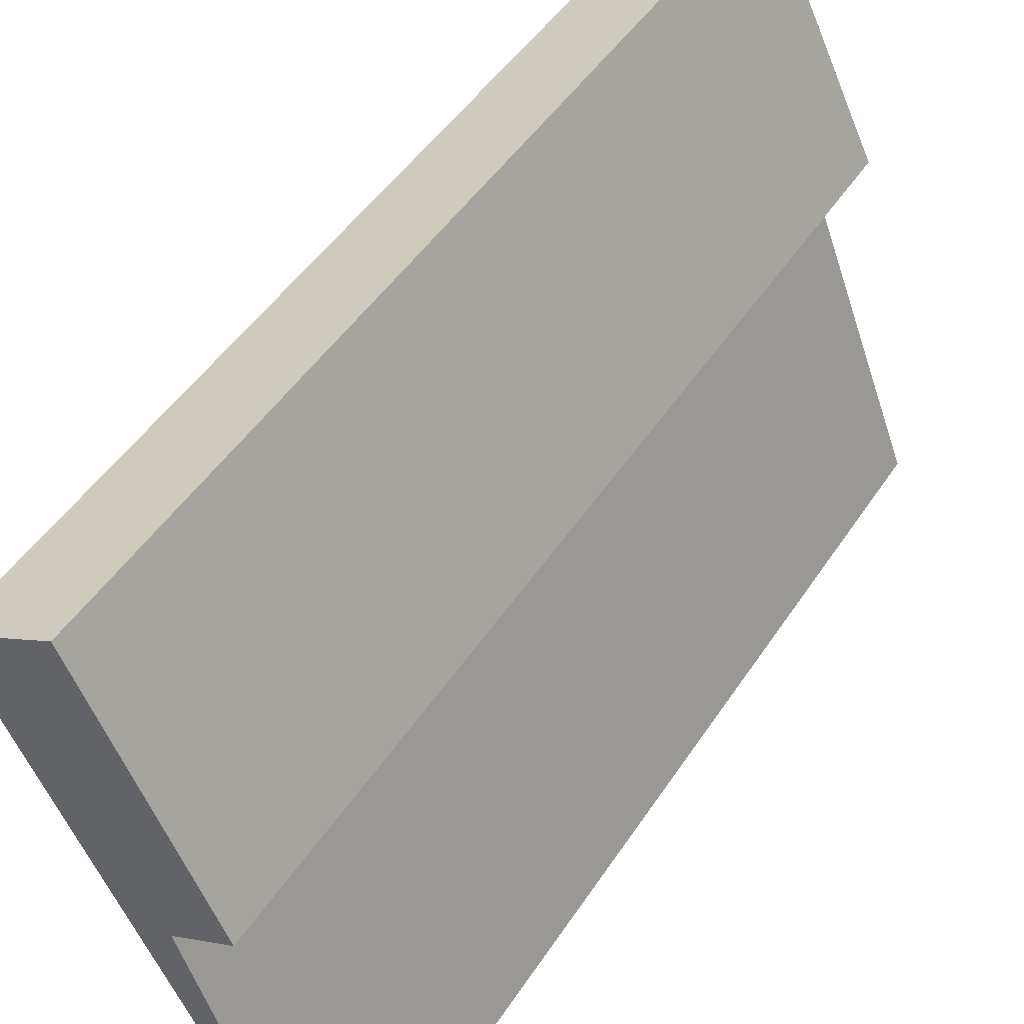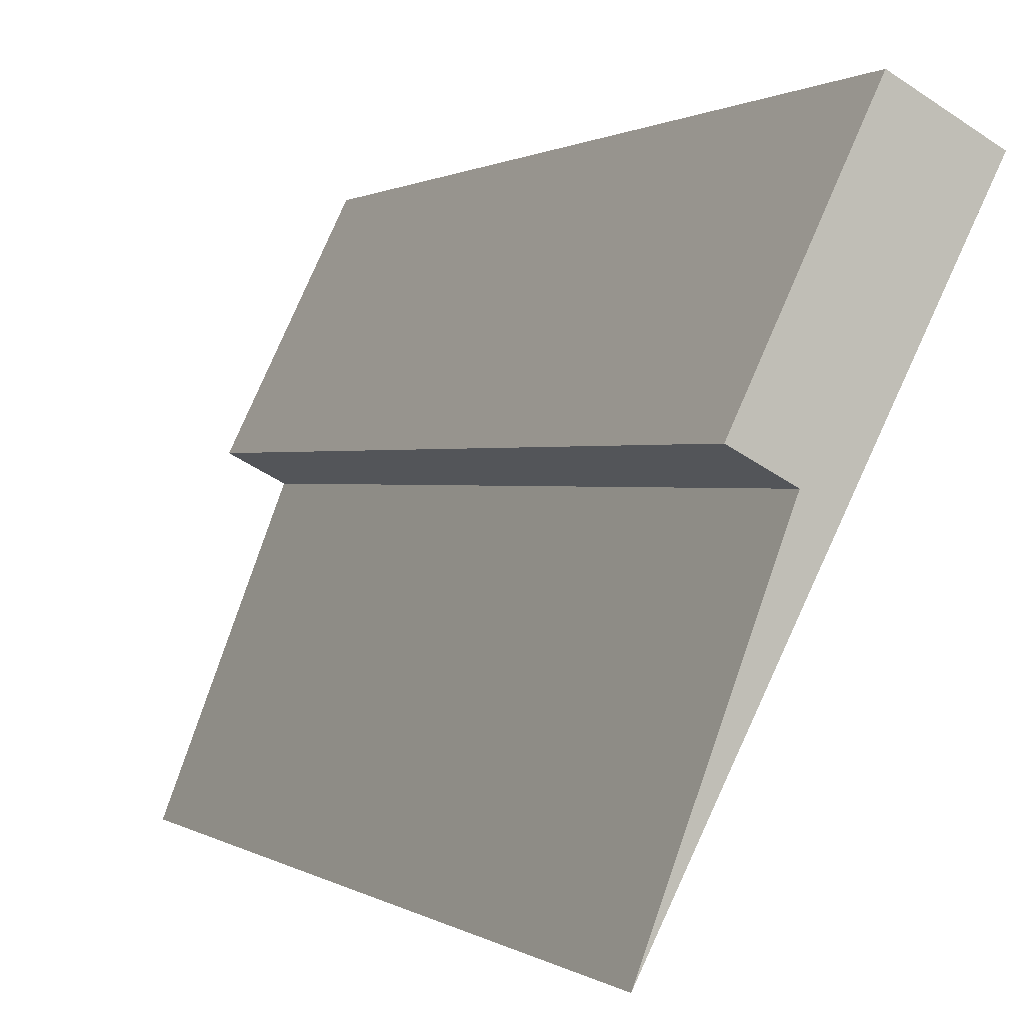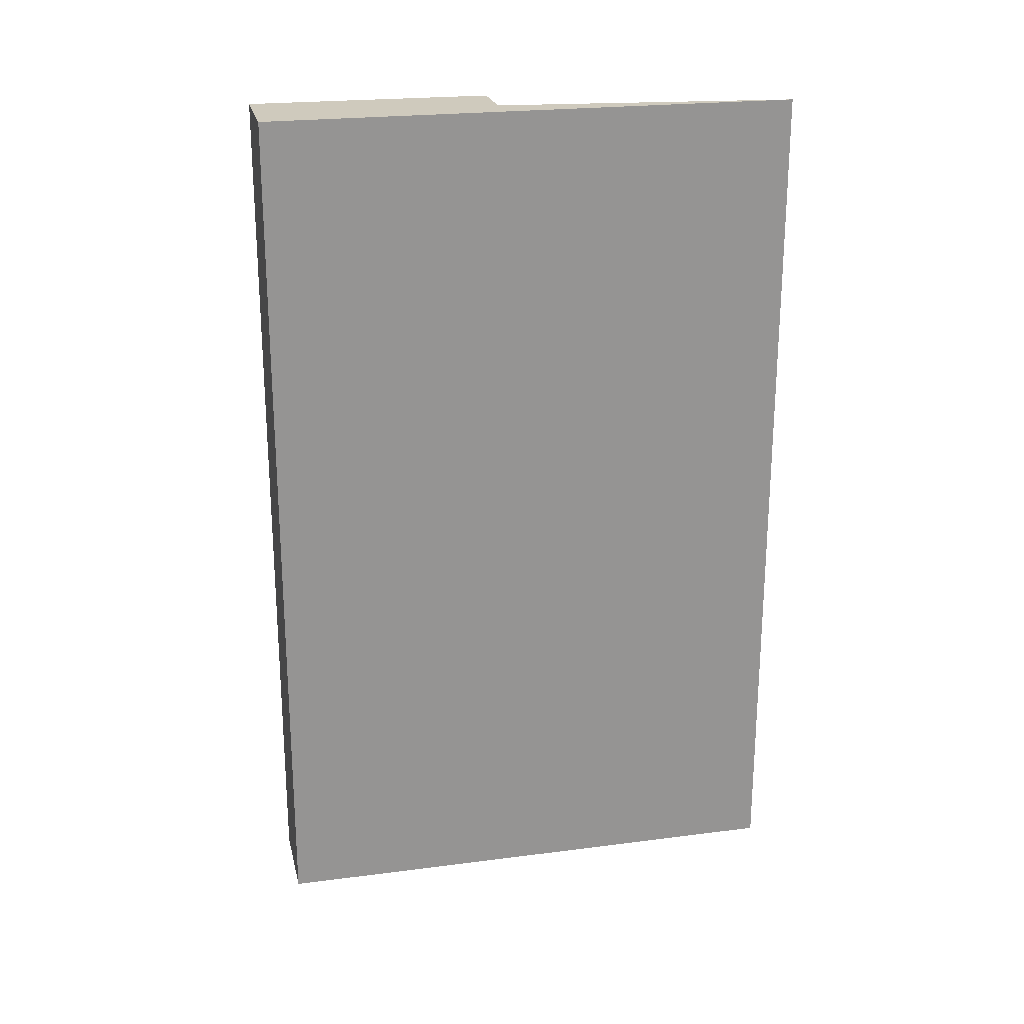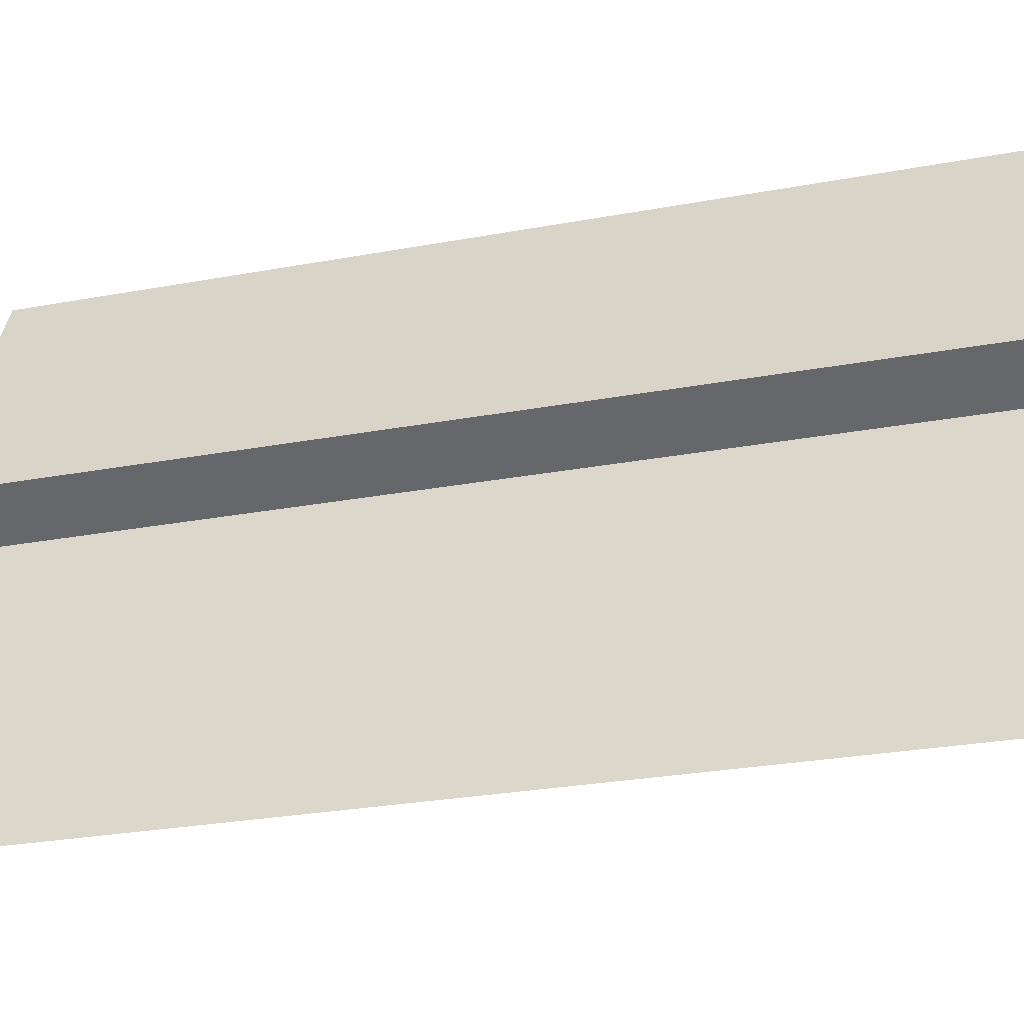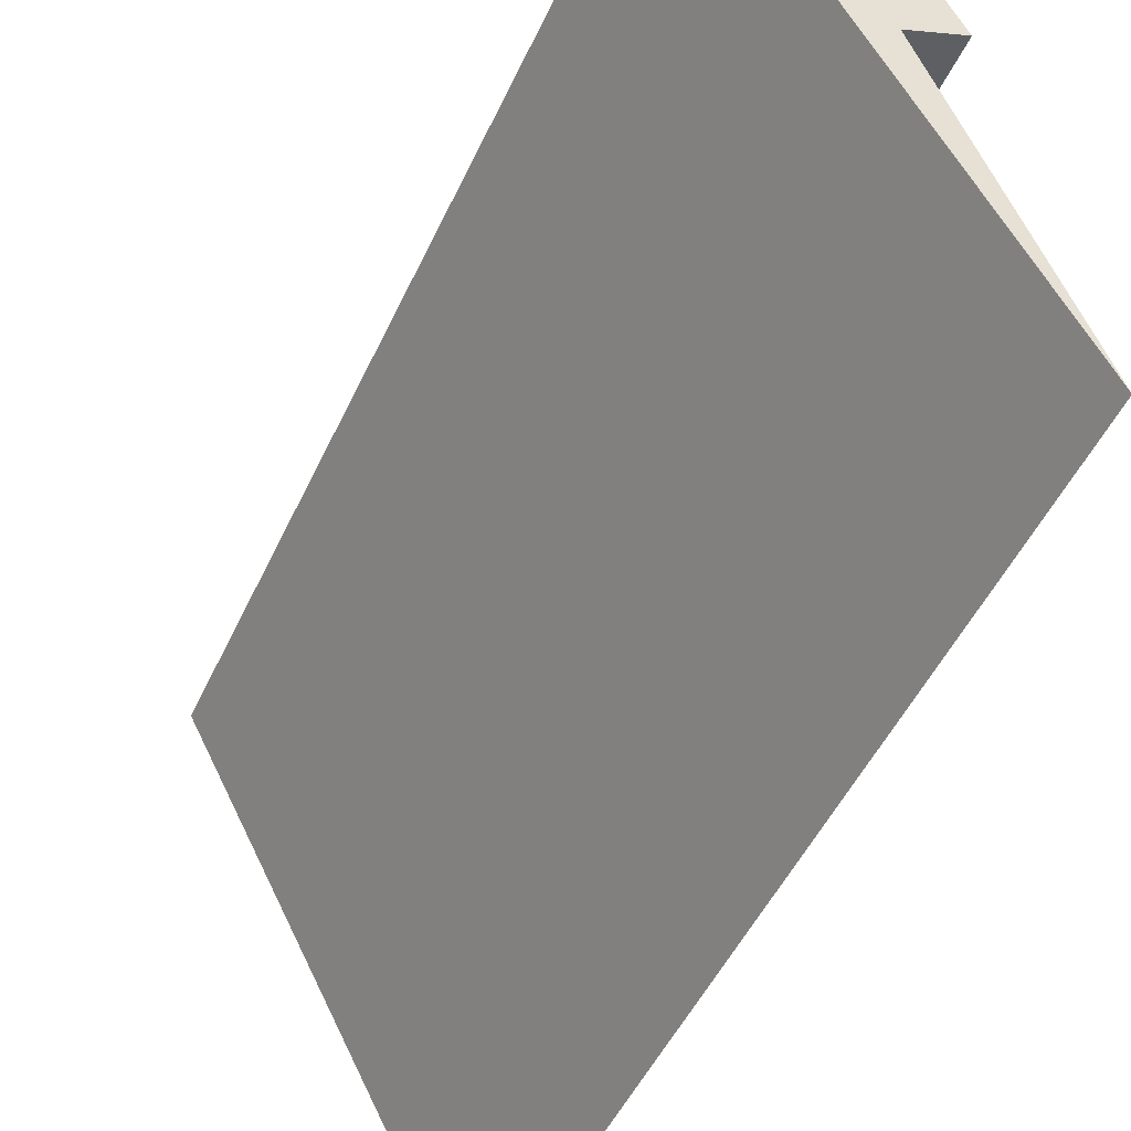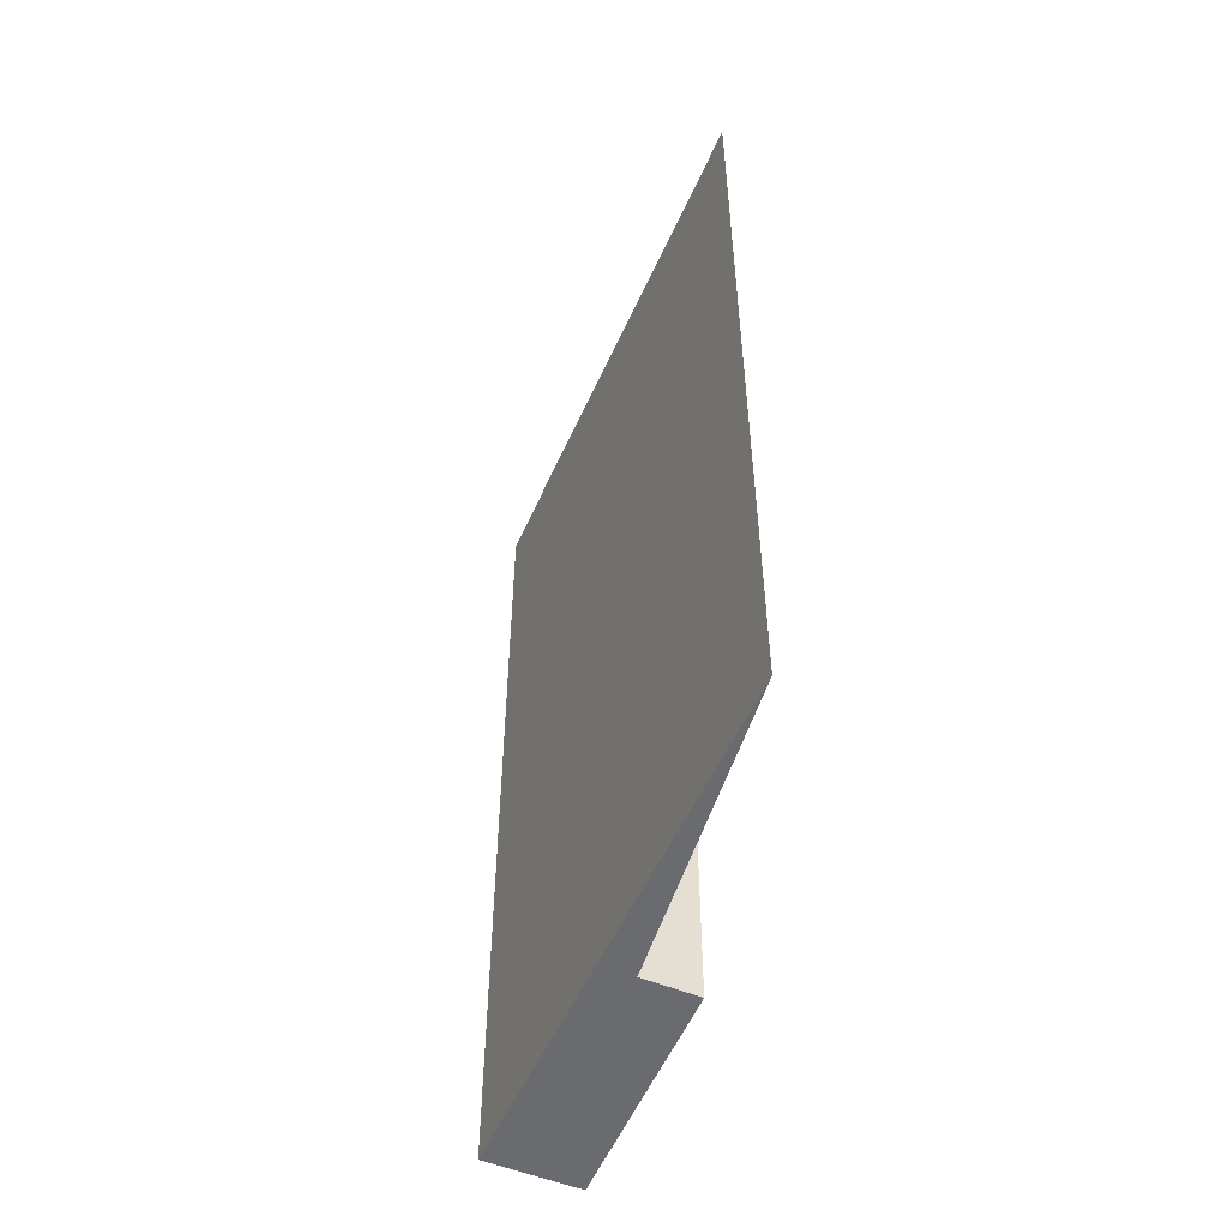
<metadata>
{"format":"obj","ext":"obj","renderer":"f3d","projection":"perspective","resolution":1024,"background":"white","views":[{"elev":46.5,"azim":-148.8,"up":"+Z"},{"elev":0.8,"azim":-24.5,"up":"+Z"},{"elev":22.9,"azim":104.8,"up":"+Y"},{"elev":-26.4,"azim":-73.5,"up":"+Z"},{"elev":-48.9,"azim":156.0,"up":"+Z"},{"elev":-53.4,"azim":-176.2,"up":"+Y"}]}
</metadata>
<code>
v  0.529 4.241 1.377
v  1.217 4.241 2.356
v  0 4.241 2.597e-16
v  0.288 4.241 1.503
v  0.704 4.241 2.356
v  0.79 4.241 2.532
v  0.808 4.241 2.569
v  0.288 -9.203e-17 1.503
v  0.808 -1.573e-16 2.569
v  0.704 -1.443e-16 2.356
v  0.79 -1.55e-16 2.532
v  1.217 -1.443e-16 2.356
v  0 0 0
v  0.529 -8.432e-17 1.377
g defaultobject
f 1 2 3
f 2 1 4
f 2 4 5
f 2 5 6
f 2 6 7
f 8 5 4
f 5 8 6
f 6 8 7
f 7 8 9
f 9 8 10
f 9 10 11
f 9 2 7
f 2 9 12
f 12 3 2
f 3 12 13
f 13 1 3
f 1 13 14
f 14 4 1
f 4 14 8
f 11 12 9
f 12 11 10
f 12 10 14
f 12 14 13
f 14 10 8

</code>
